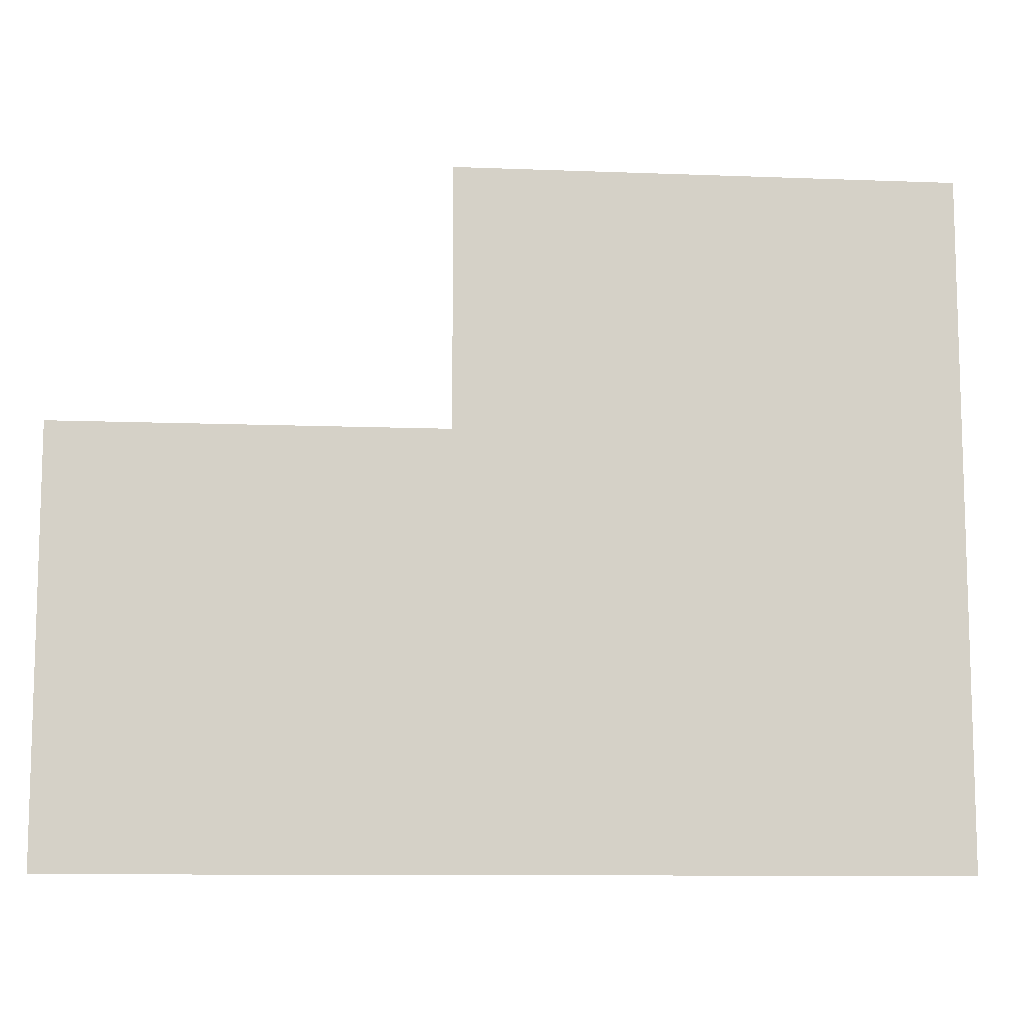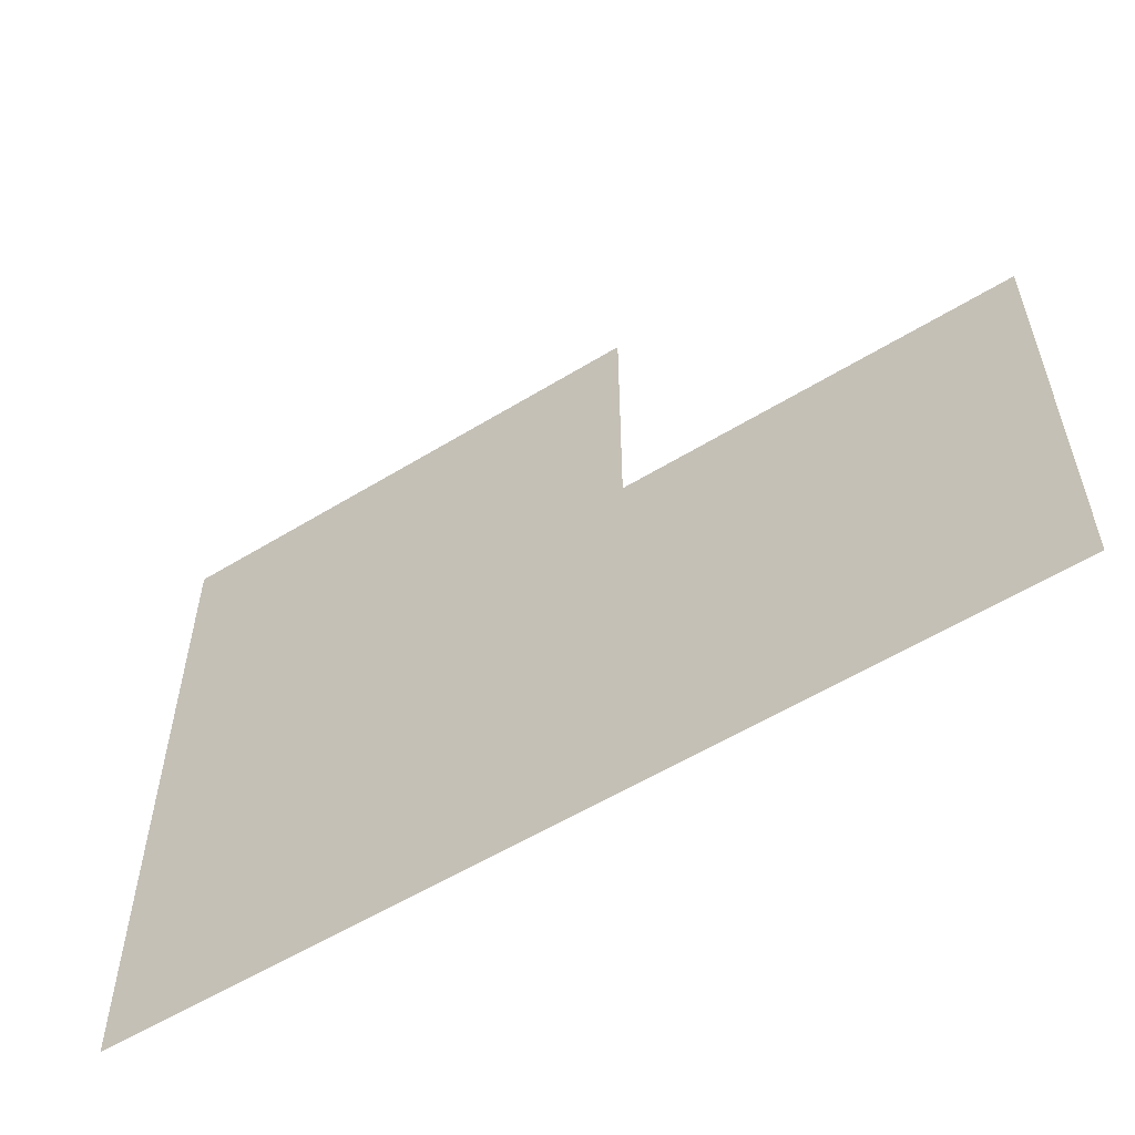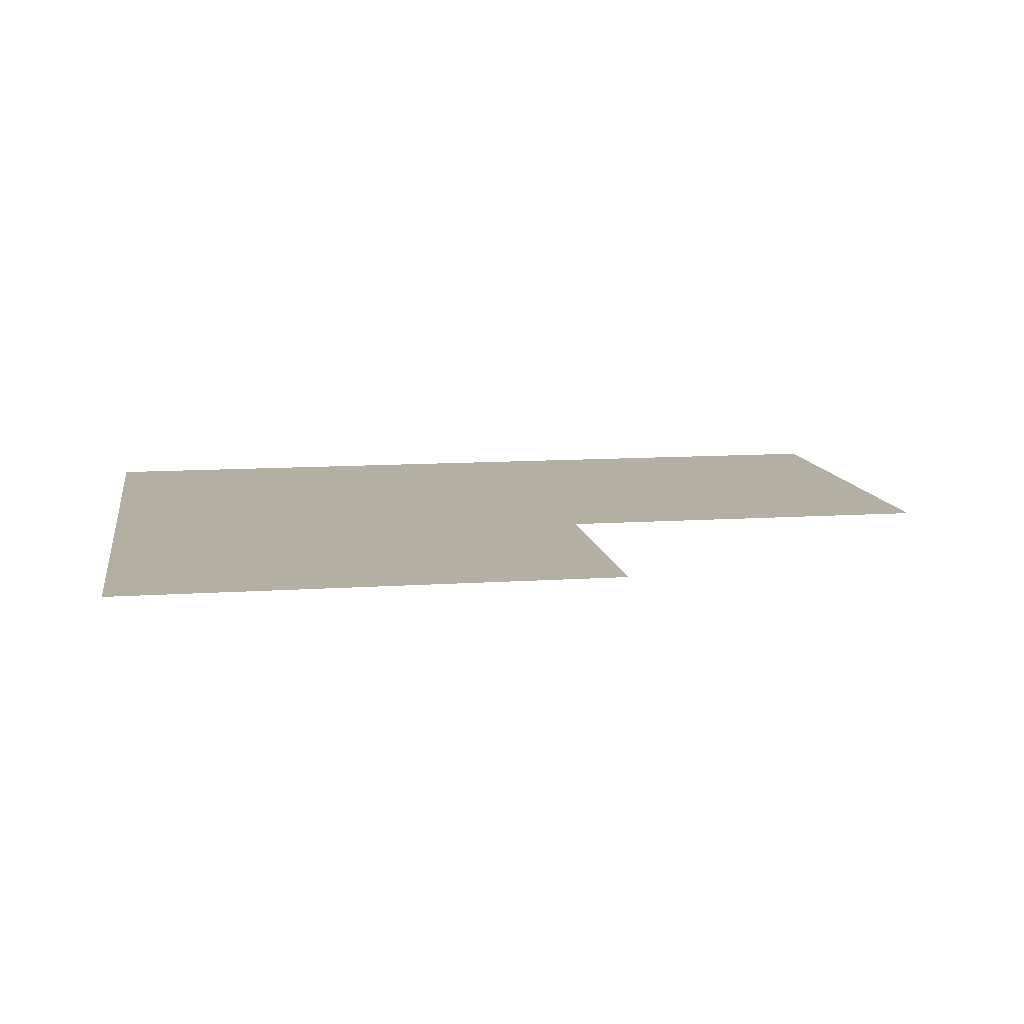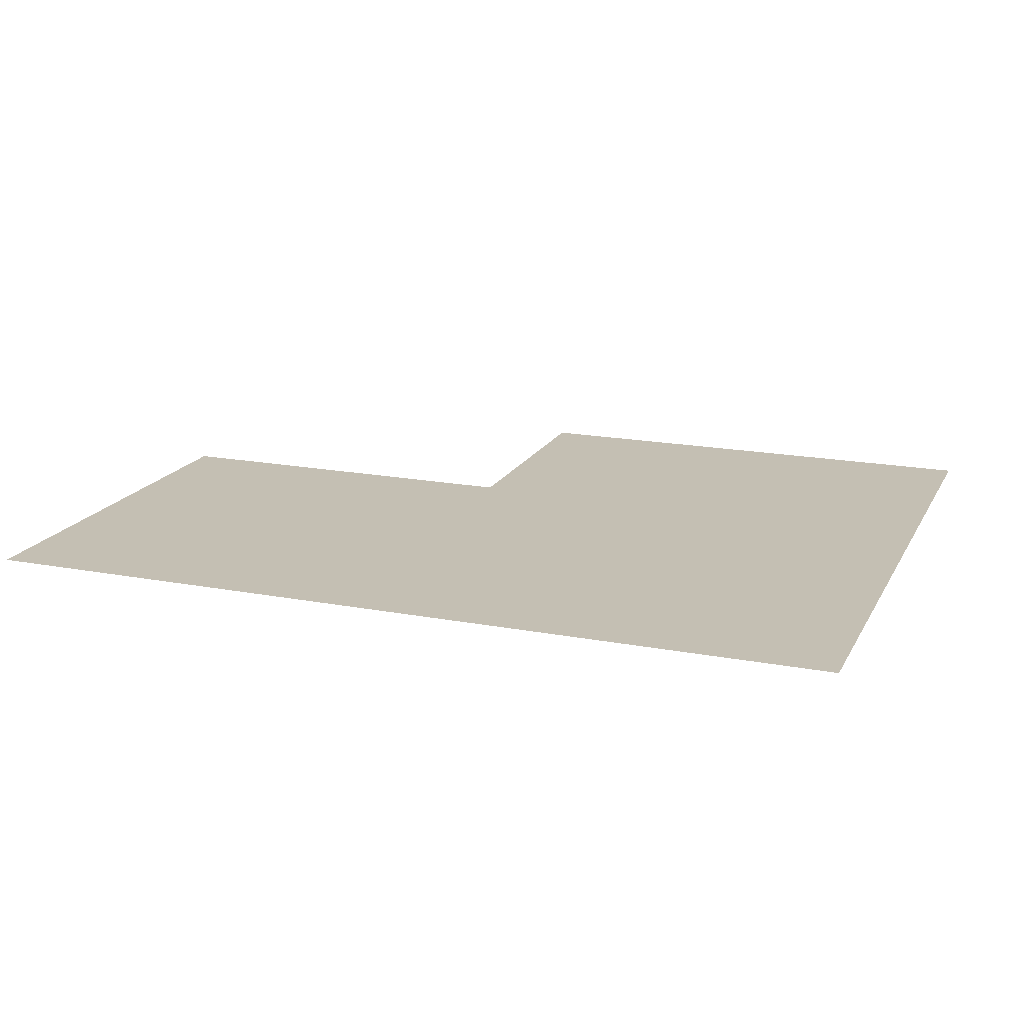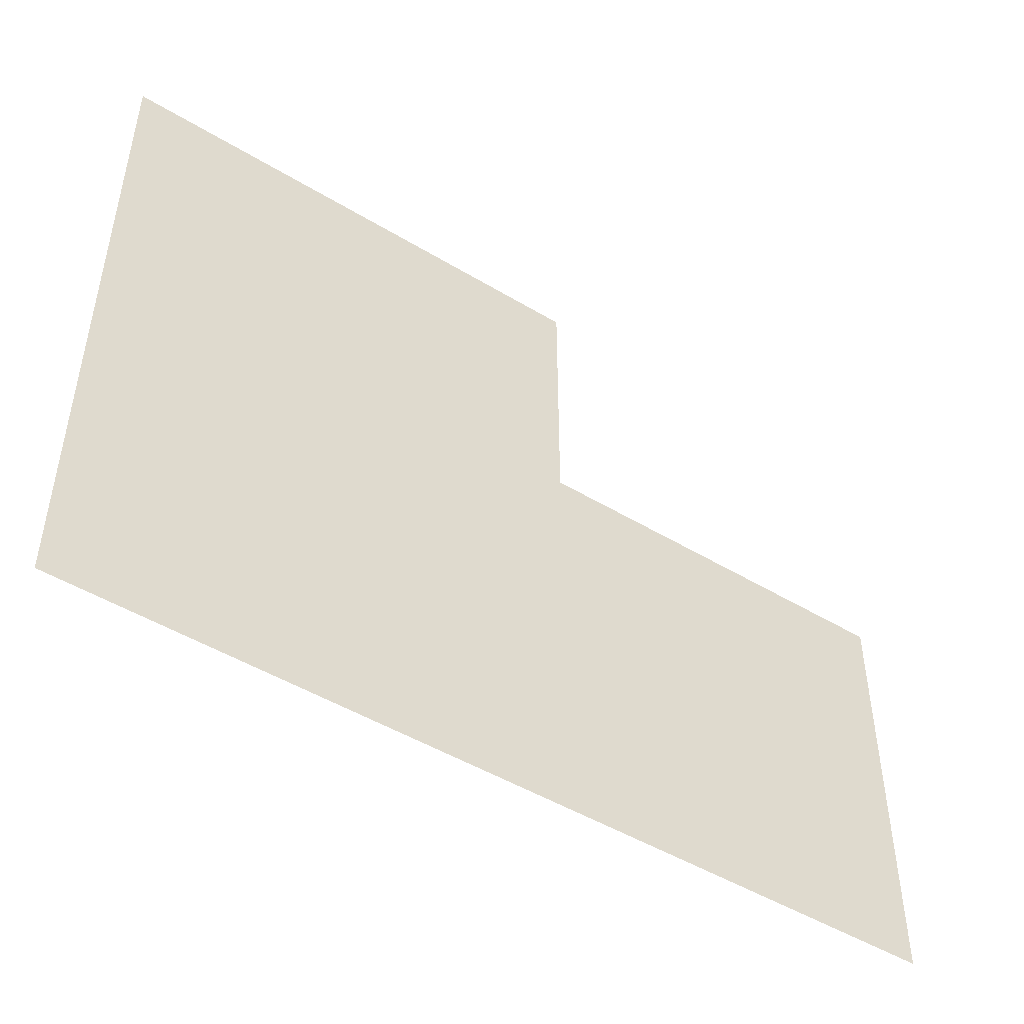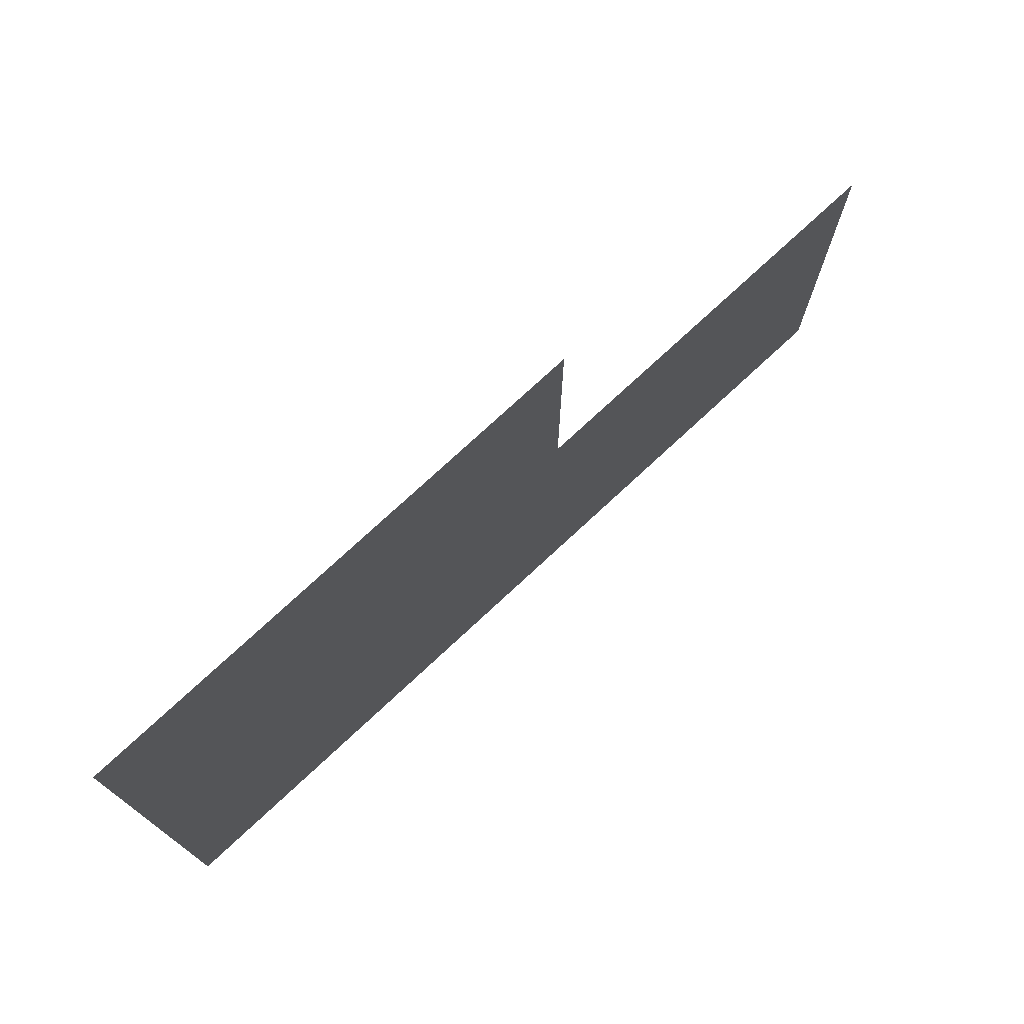
<metadata>
{"format":"obj","ext":"obj","renderer":"f3d","projection":"perspective","resolution":1024,"background":"white","views":[{"elev":-10.3,"azim":174.4,"up":"+Z"},{"elev":-56.8,"azim":32.6,"up":"+Z"},{"elev":11.1,"azim":-9.4,"up":"+Y"},{"elev":17.8,"azim":-159.5,"up":"+Y"},{"elev":-48.2,"azim":-34.1,"up":"+Z"},{"elev":75.4,"azim":-42.9,"up":"+Z"}]}
</metadata>
<code>
v  -3011 10.57 -1863
v  -3011 10.57 2828
v  420 10.57 2828
v  420 10.57 1031
v  3060 10.57 1031
v  3060 10.57 -1863
g Plane004
f 1 2 3 4
f 1 4 5 6

</code>
